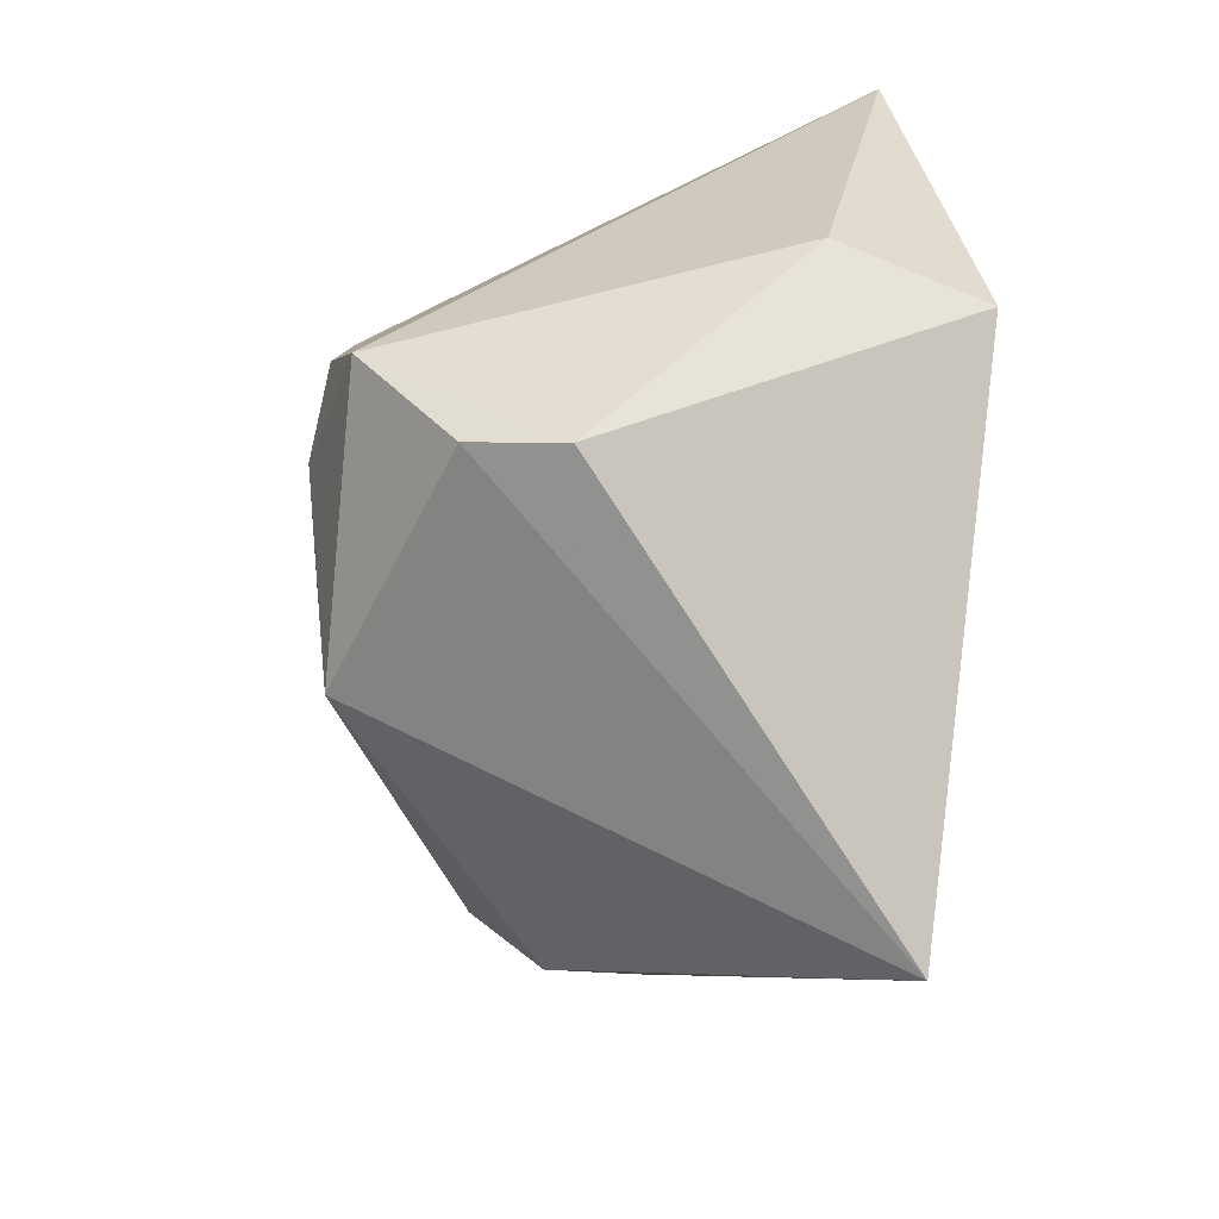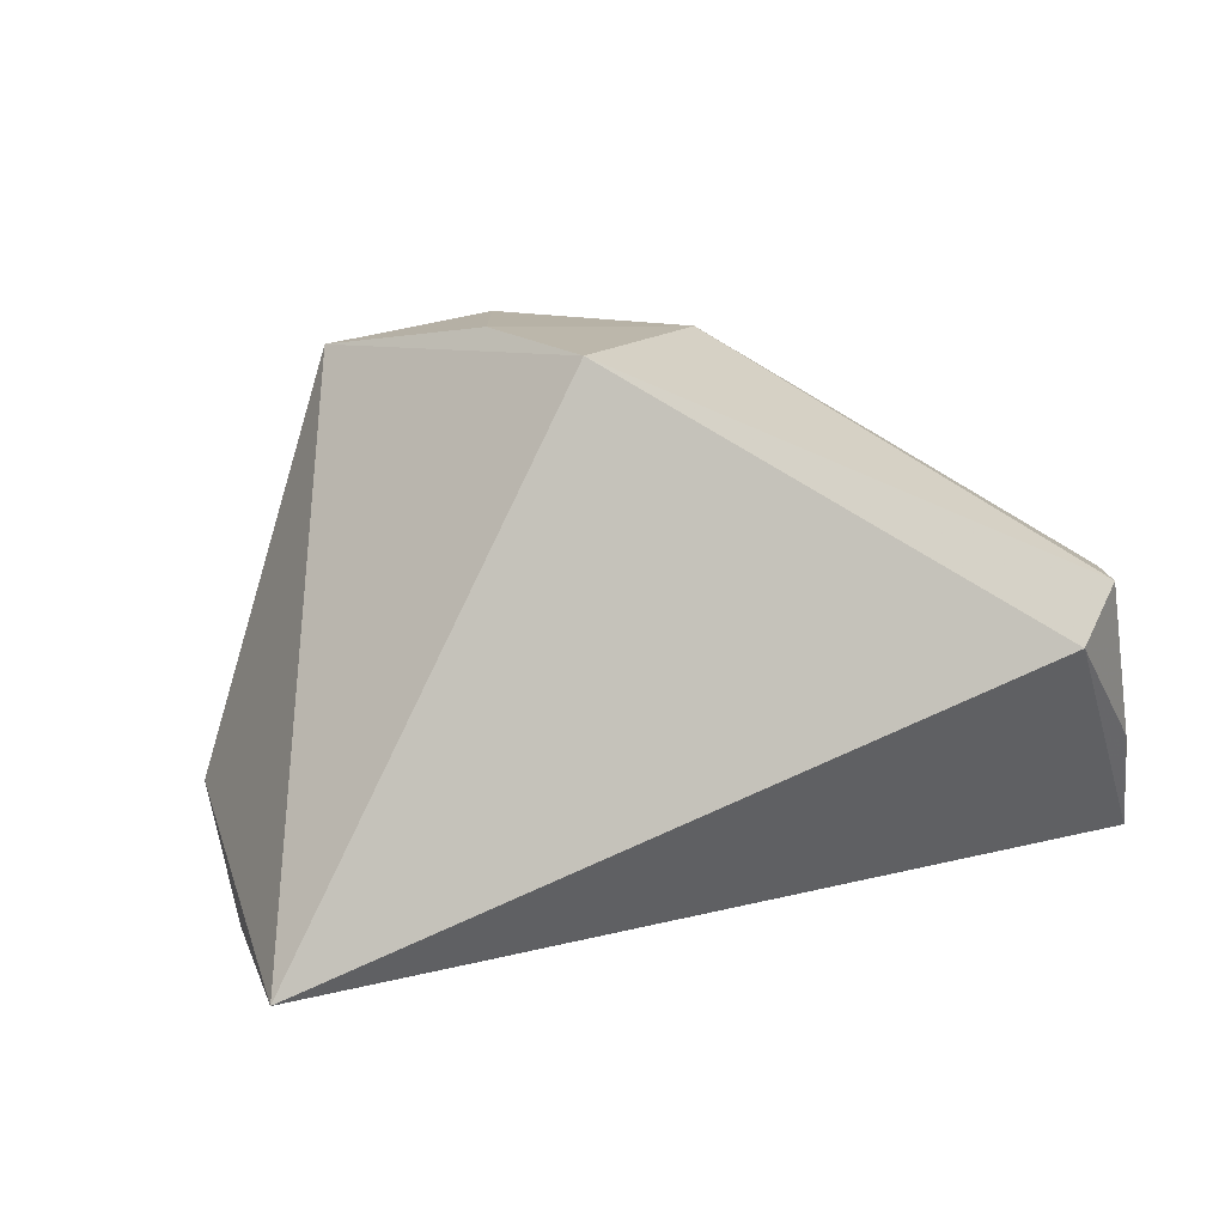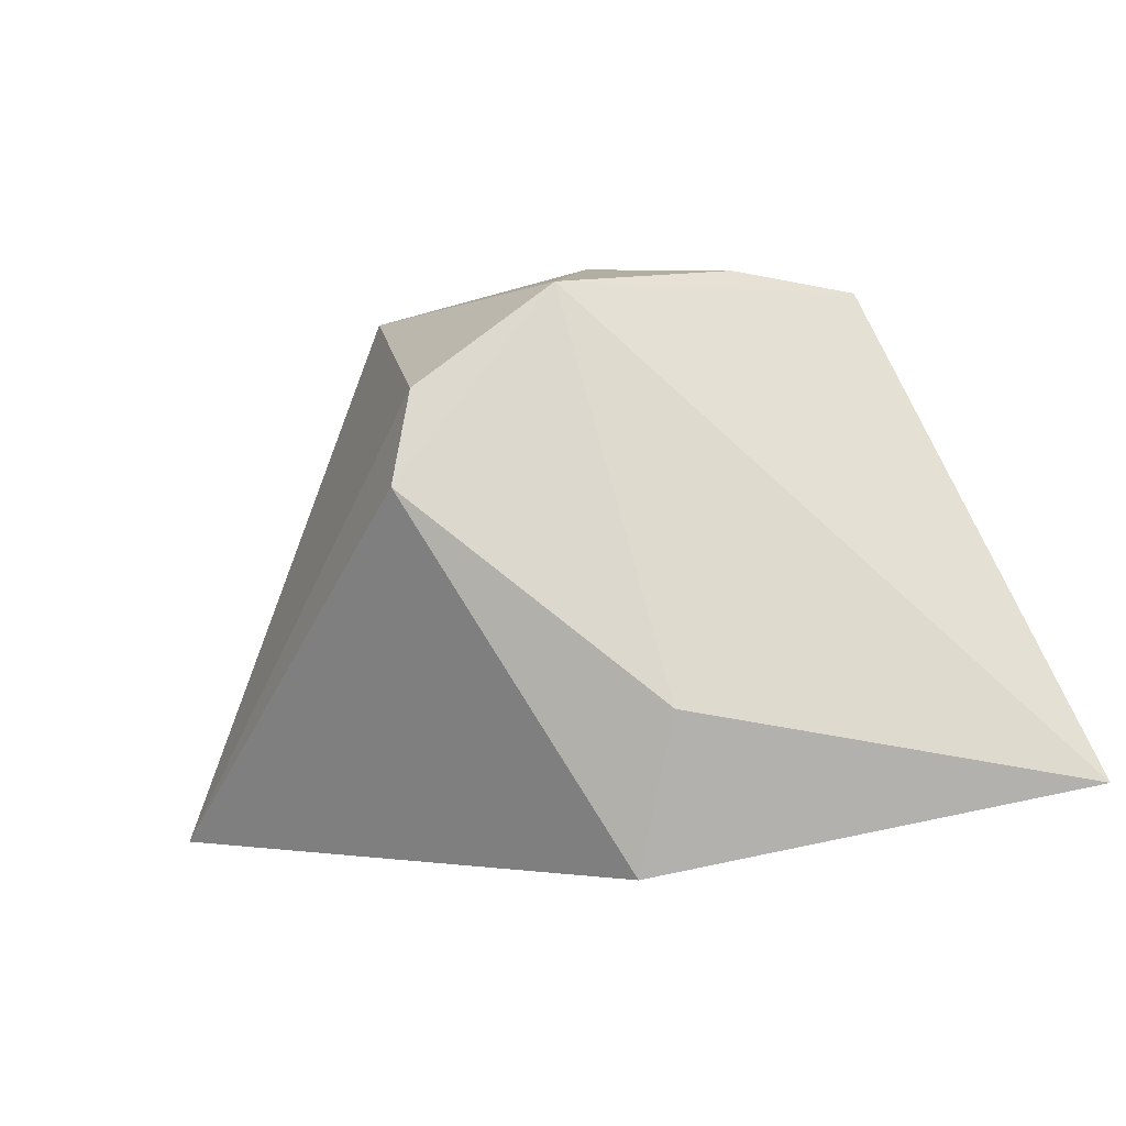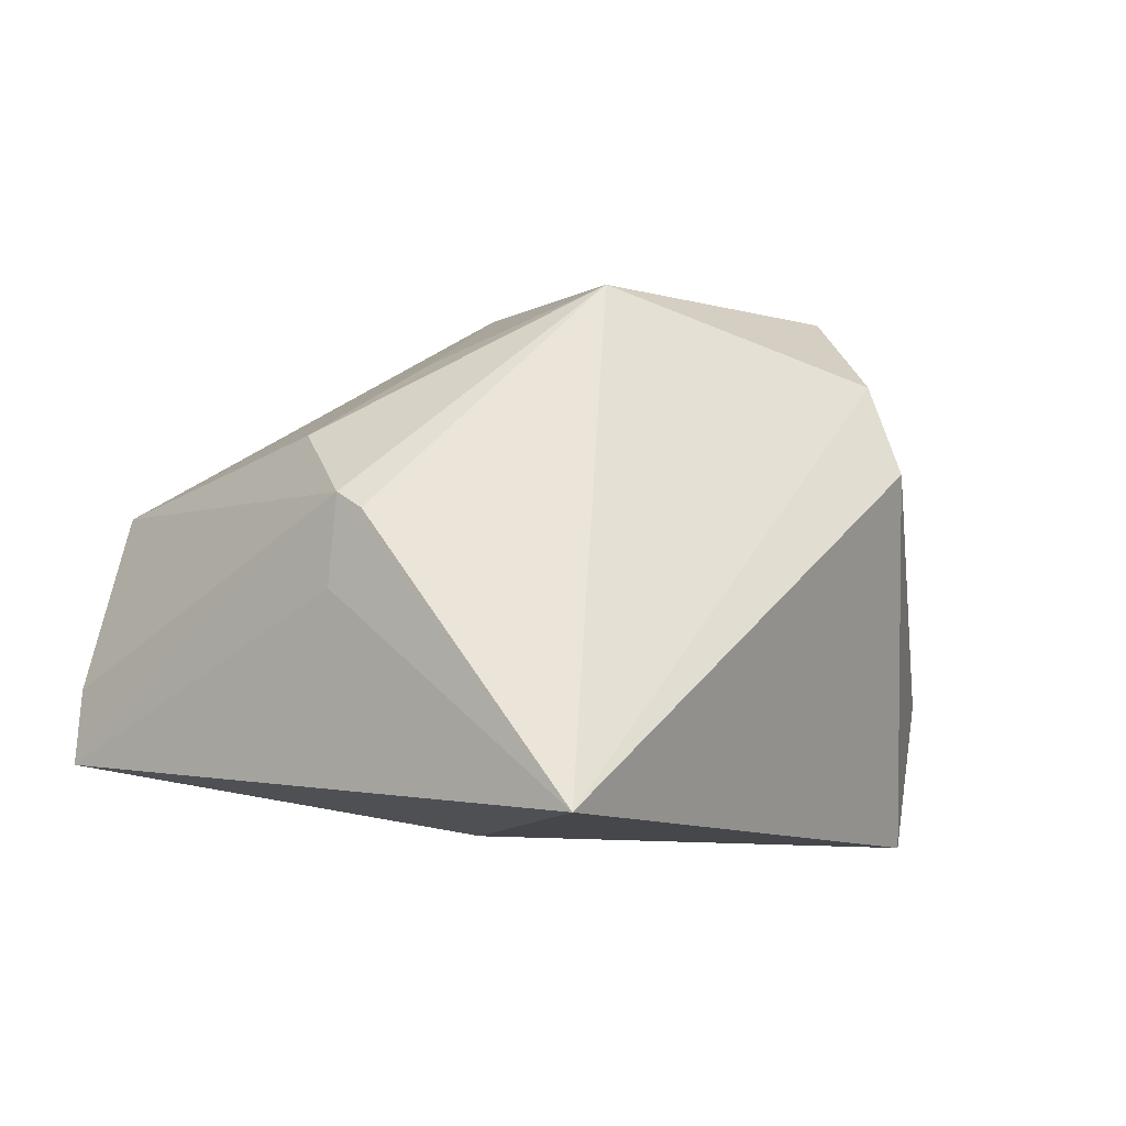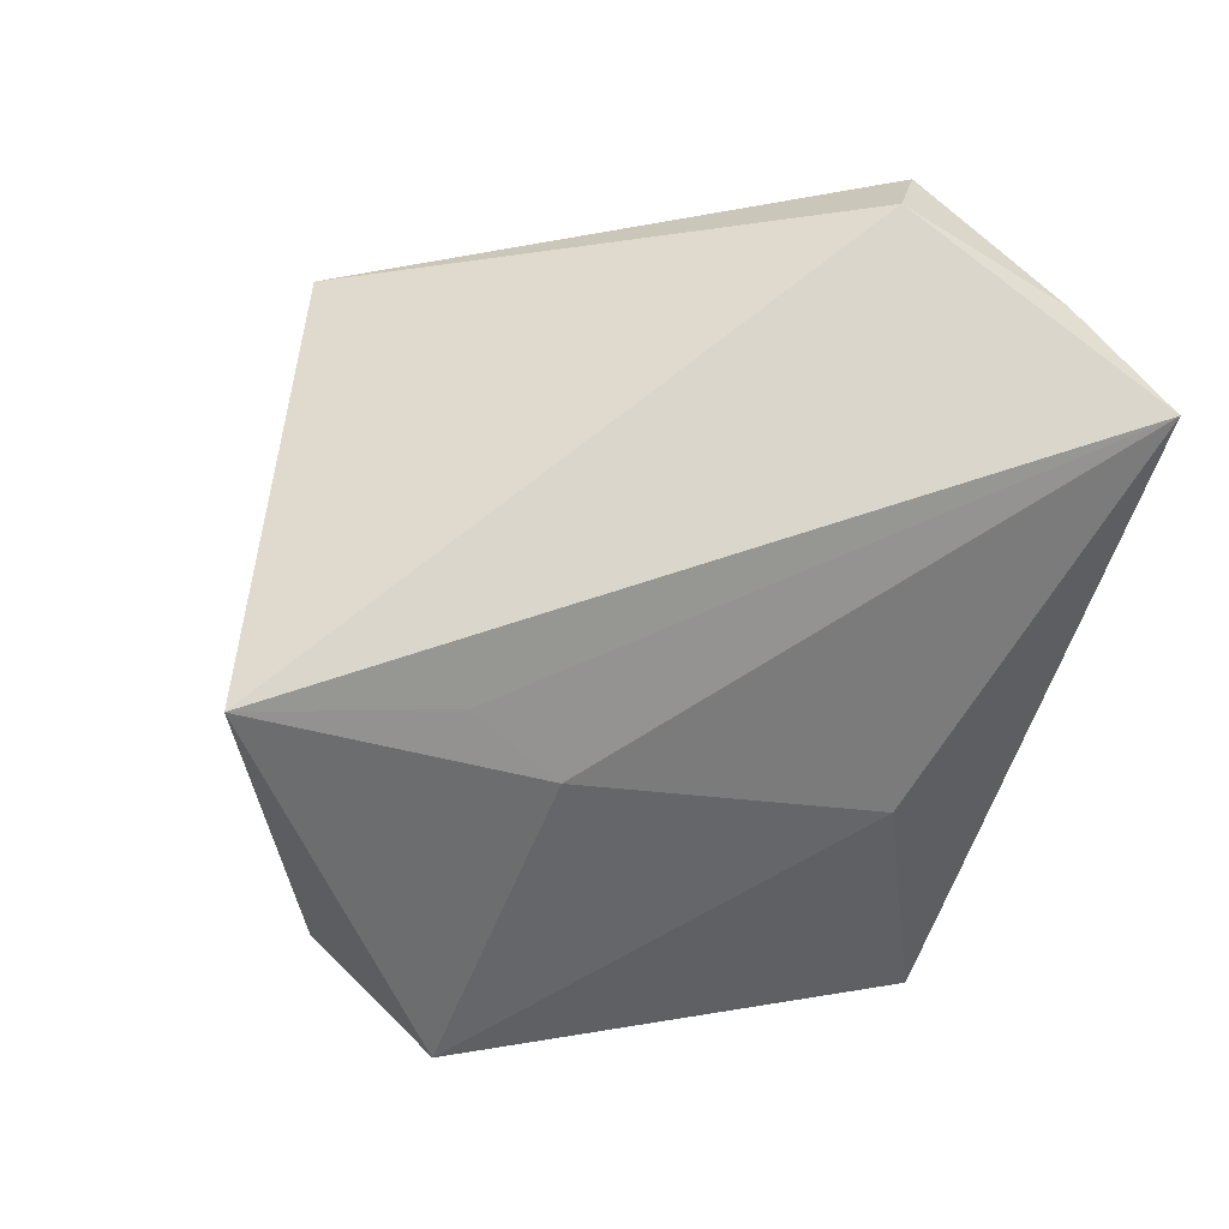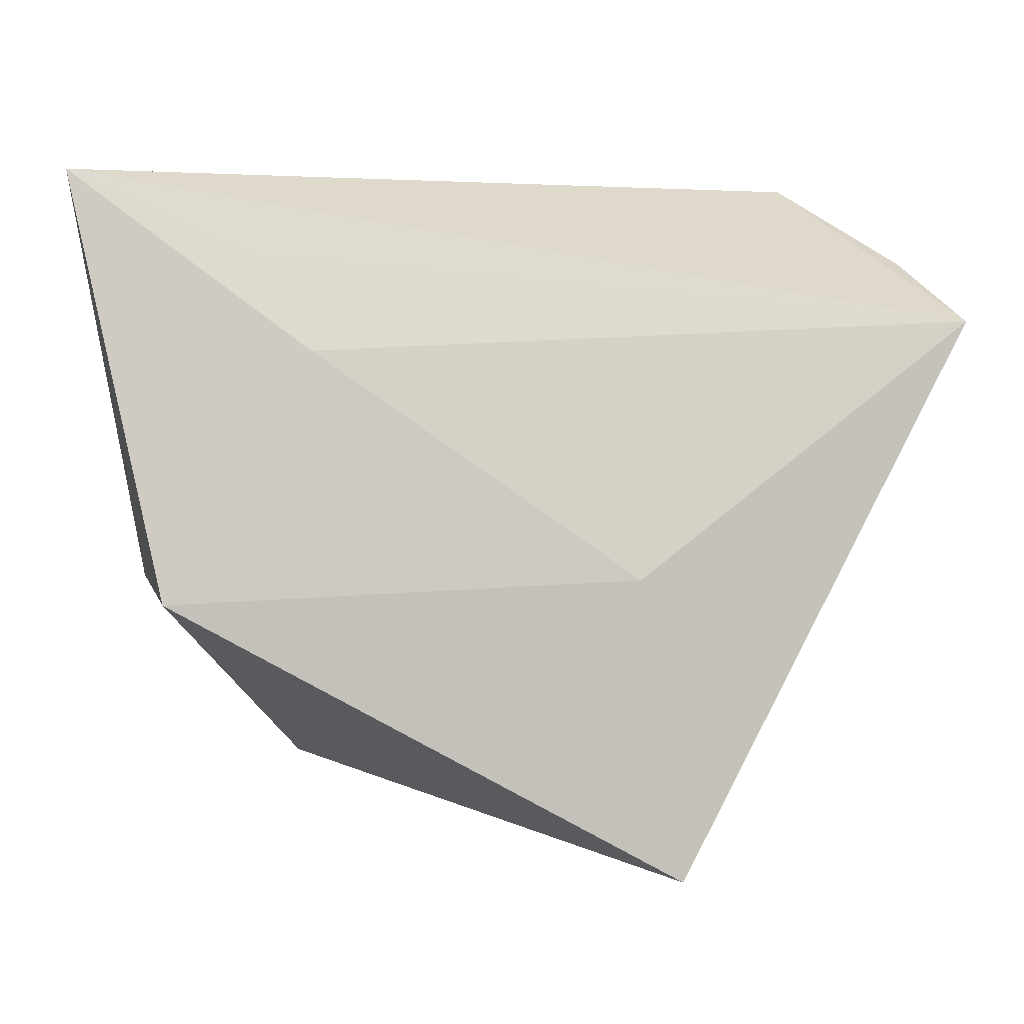
<metadata>
{"format":"obj","ext":"obj","renderer":"f3d","projection":"perspective","resolution":1024,"background":"white","views":[{"elev":-69.2,"azim":82.1,"up":"+Y"},{"elev":11.6,"azim":155.5,"up":"+Z"},{"elev":-1.2,"azim":66.8,"up":"+Z"},{"elev":-10.5,"azim":-25.3,"up":"+Z"},{"elev":48.1,"azim":149.0,"up":"+Y"},{"elev":2.6,"azim":177.8,"up":"+Y"}]}
</metadata>
<code>
v -0.05218 0.02853 -0.008155
v -0.04466 0.03559 0.01205
v 0.02823 -0.03865 0.01227
v -0.03748 -0.02619 0.004658
v 0.05487 0.03926 -0.02137
v 0.01219 -0.007701 0.04059
v 0.04213 -0.01448 -0.03147
v -0.006473 0.006946 0.03939
v -0.02348 -0.01181 0.0267
v 0.01648 0.02794 0.039
v 0.02419 0.01648 -0.02835
v 0.02572 -0.0355 0.02374
v -0.02138 -0.04887 -0.03147
v -0.05103 0.0232 0.01114
v -0.0384 0.03926 0.005664
v 0.02876 -0.01887 0.03643
v 0.03184 0.02844 -0.02425
v -0.006867 -0.02812 0.03481
v -0.03915 -0.01189 0.0161
v -0.05723 0.0217 -0.01197
v -0.01607 -0.01156 -0.03147
v -0.03959 -0.02117 -0.004123
v 0.01952 0.008804 0.04045
v -0.05823 0.02043 -0.02171
v 0.04659 -0.01214 -0.0124
v -0.03941 -0.02318 0.006932
f 21 13 24
f 15 5 24
f 15 10 5
f 5 10 16
f 16 25 5
f 24 5 17
f 13 21 7
f 5 25 7
f 24 13 22
f 22 26 24
f 13 26 22
f 4 26 13
f 11 17 5
f 5 7 11
f 11 7 21
f 11 21 24
f 24 17 11
f 3 7 25
f 3 16 12
f 25 16 3
f 12 13 3
f 13 7 3
f 10 15 2
f 12 16 18
f 26 4 18
f 18 13 12
f 18 4 13
f 14 2 20
f 24 26 20
f 26 14 20
f 19 14 26
f 26 18 19
f 6 18 16
f 24 20 1
f 1 20 2
f 1 15 24
f 1 2 15
f 23 16 10
f 23 6 16
f 18 6 8
f 8 23 10
f 6 23 8
f 10 2 8
f 8 2 14
f 9 19 18
f 18 8 9
f 14 19 9
f 9 8 14

</code>
